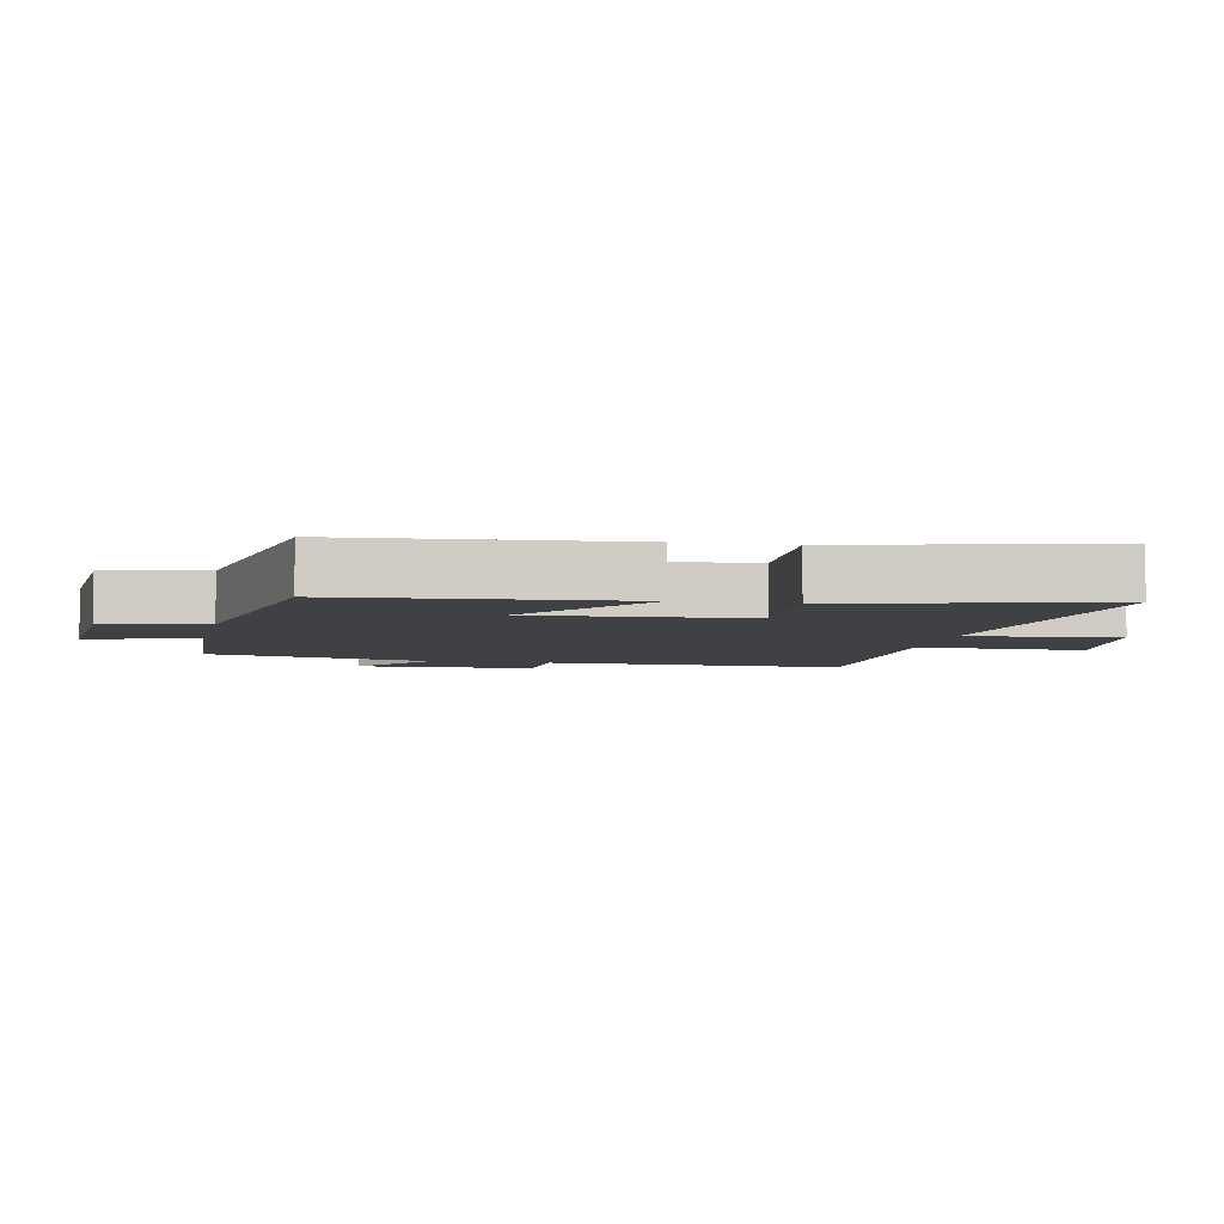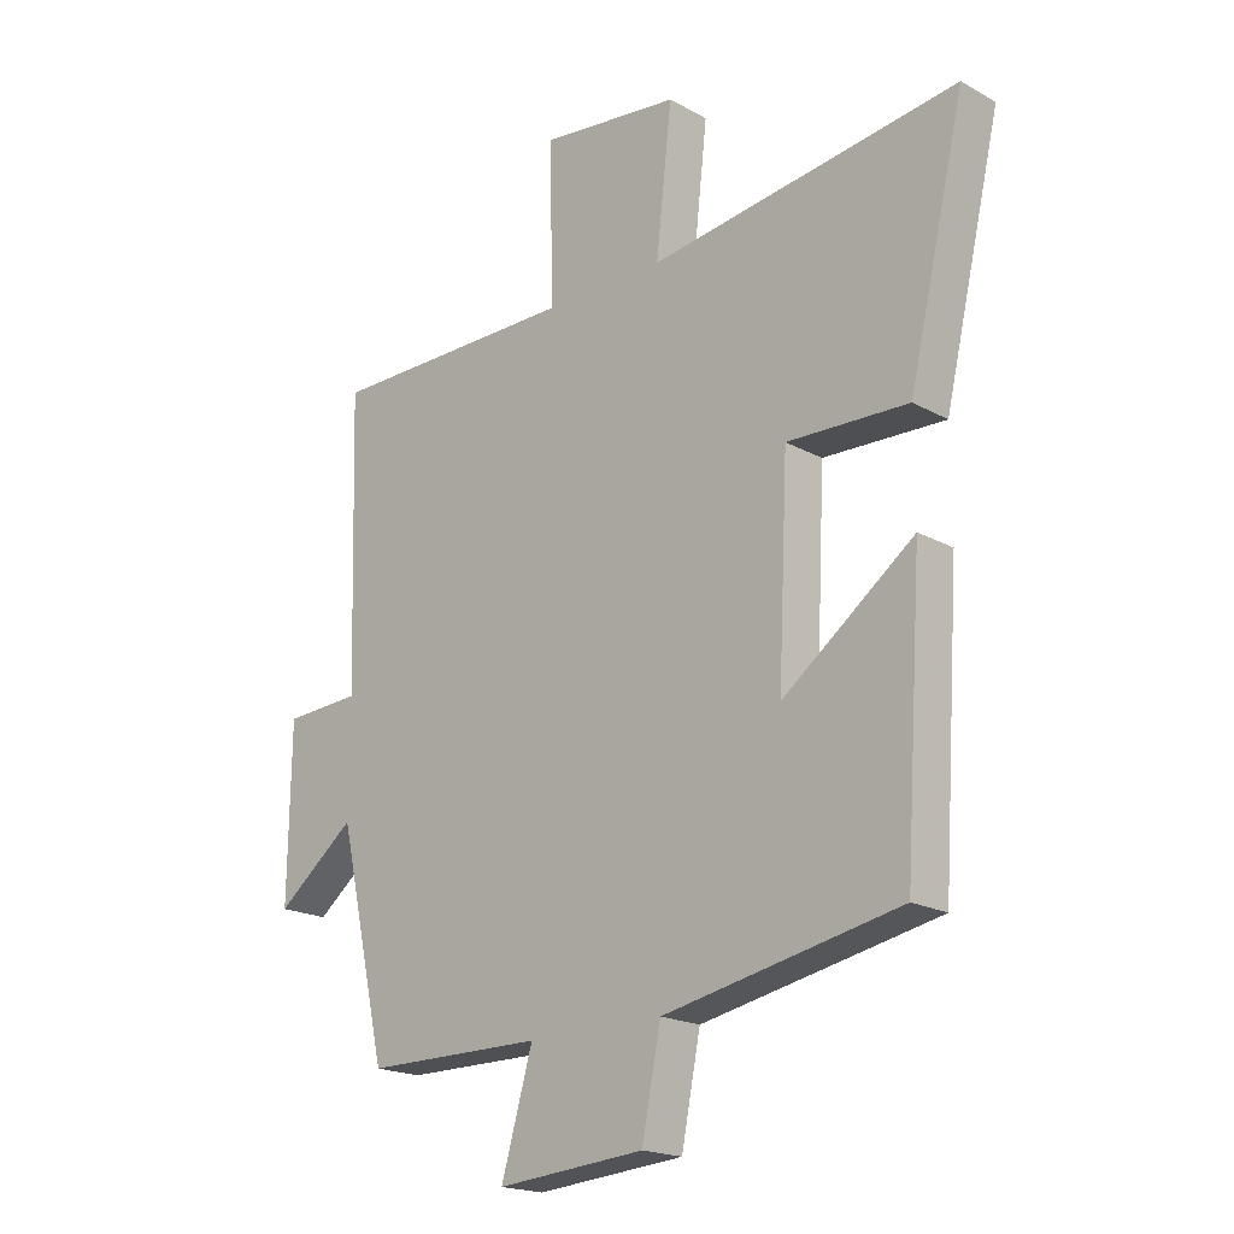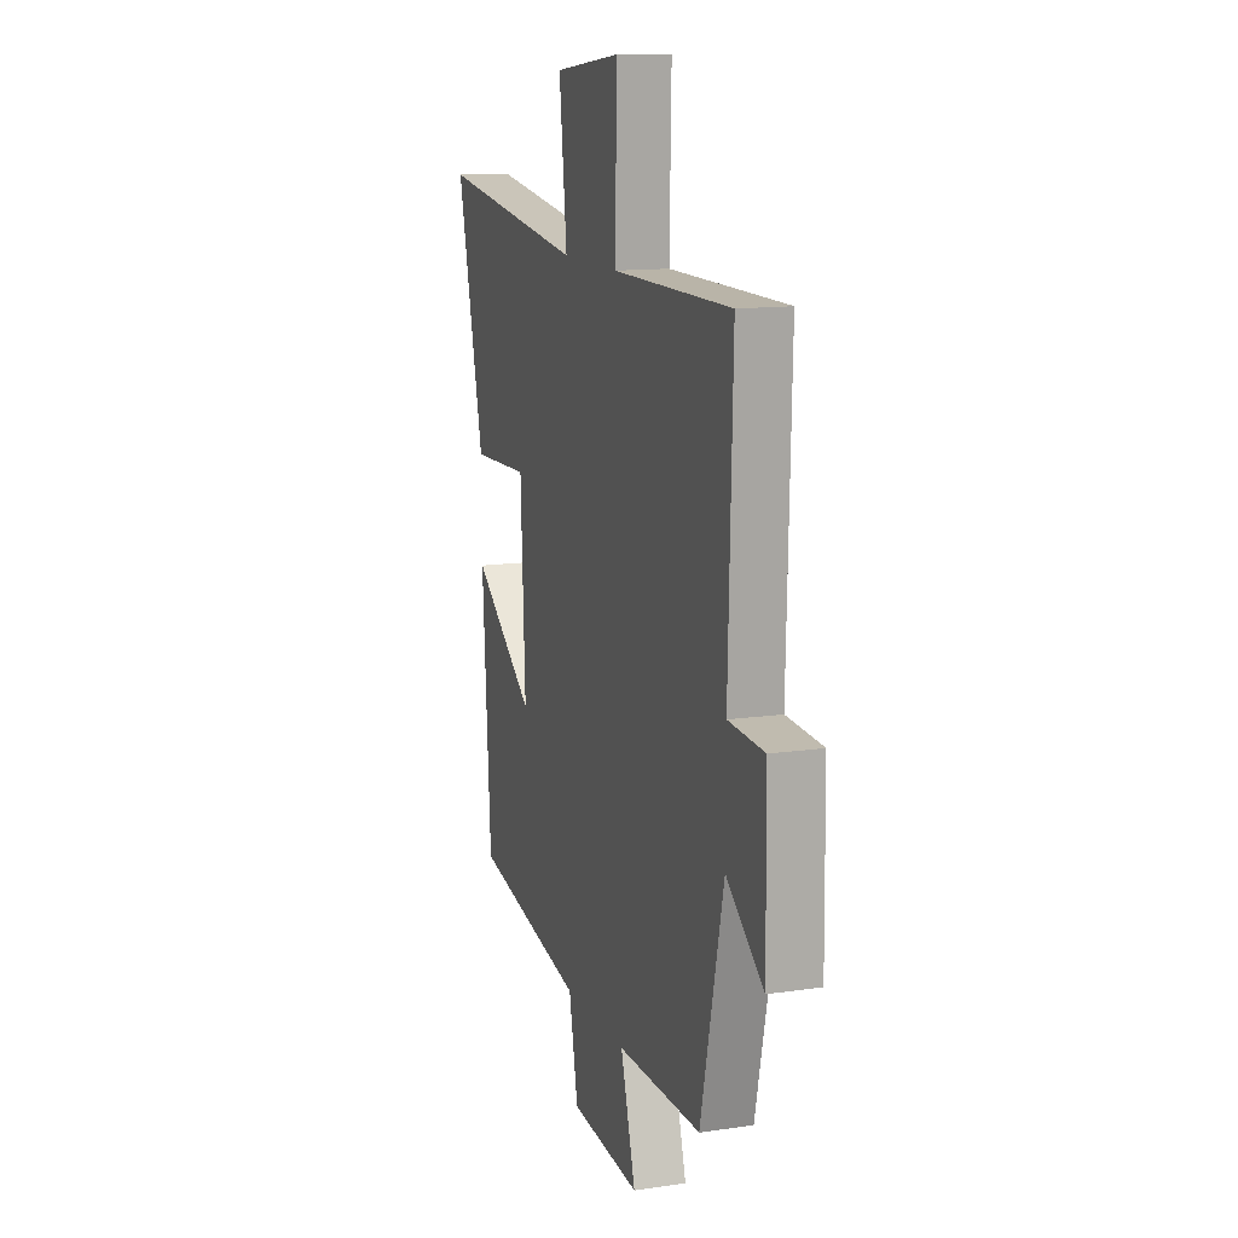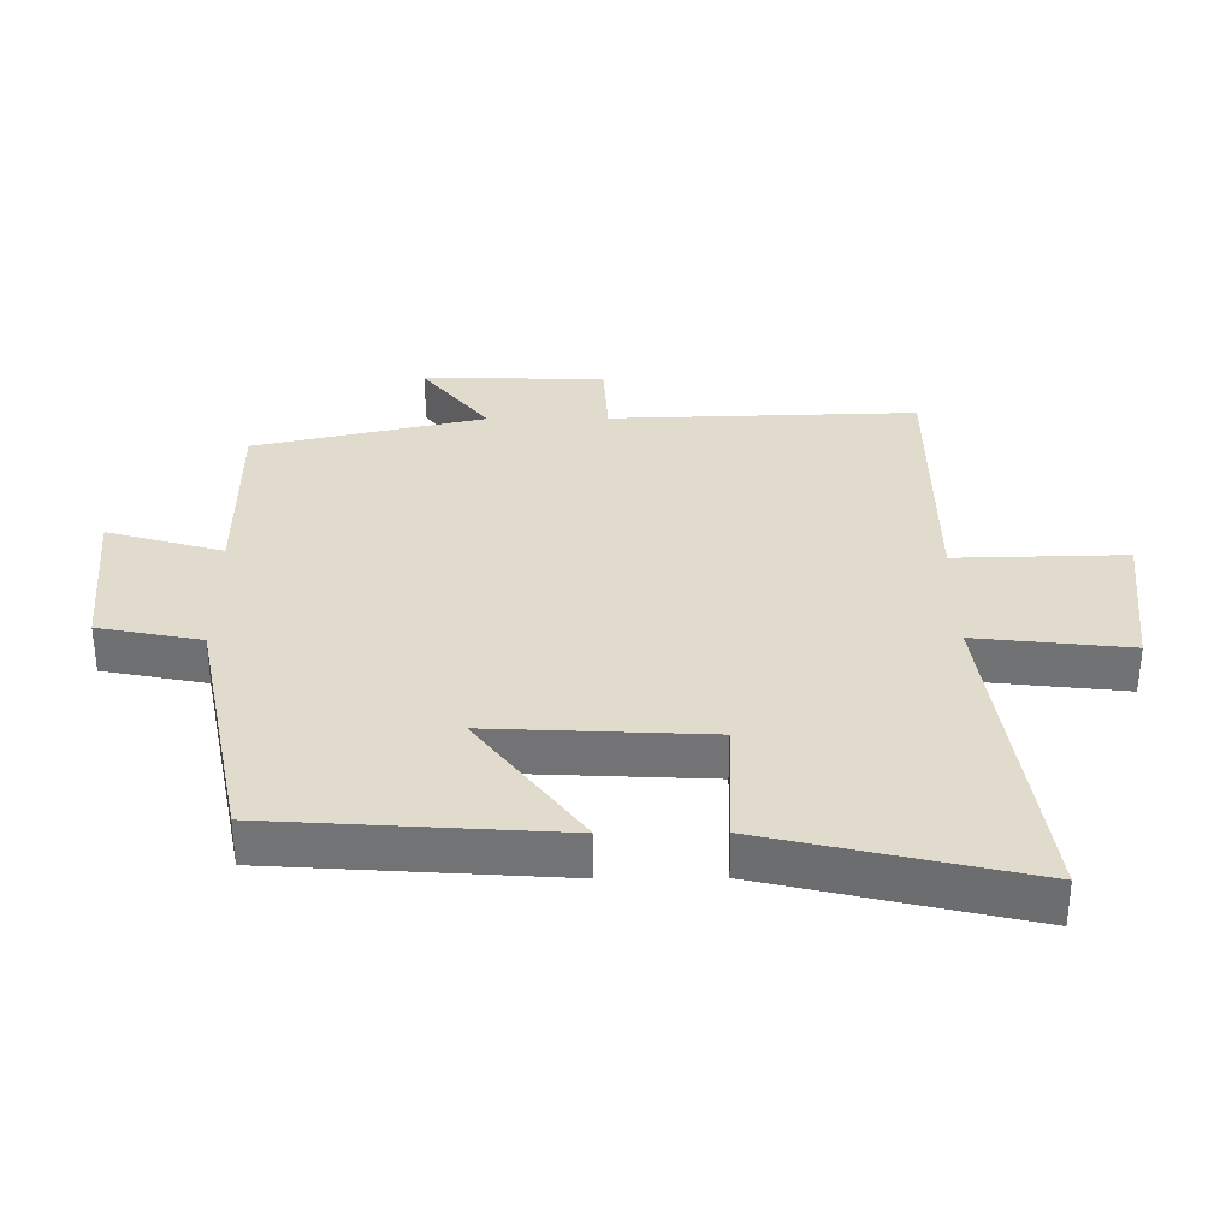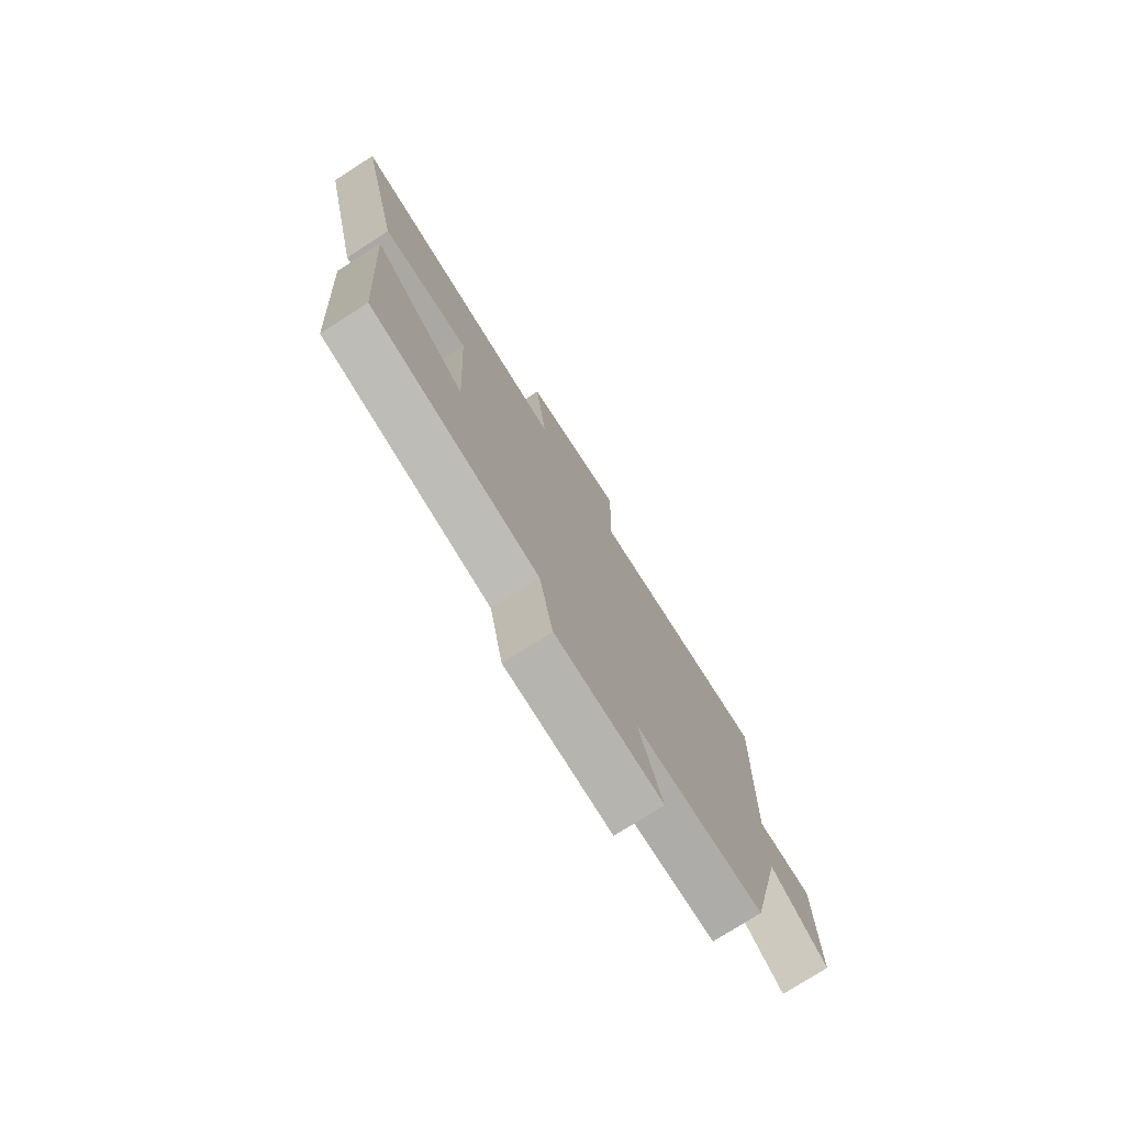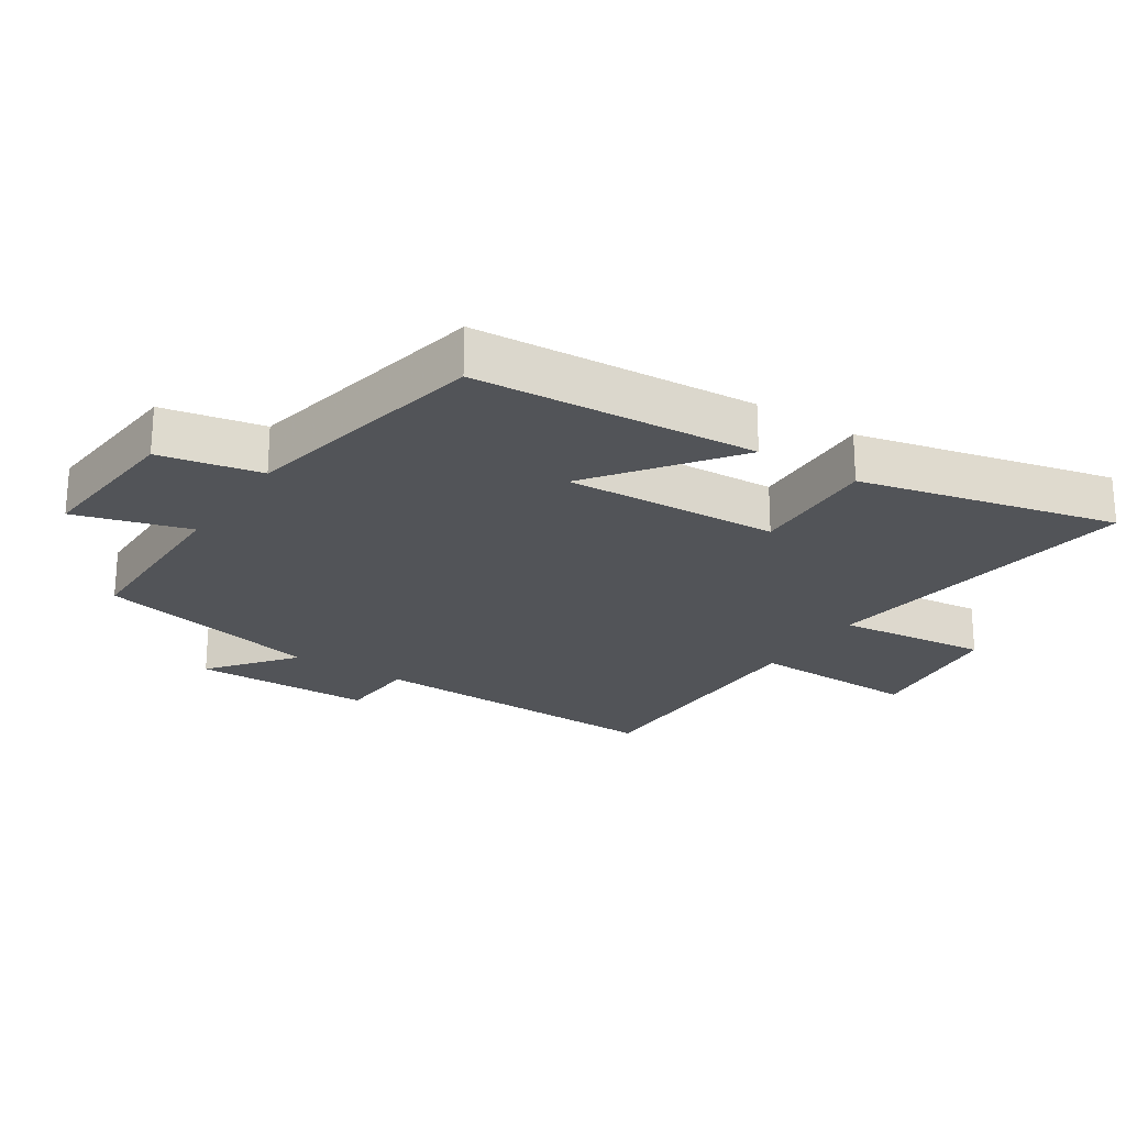
<metadata>
{"format":"obj","ext":"obj","renderer":"f3d","projection":"perspective","resolution":1024,"background":"white","views":[{"elev":-5.3,"azim":-100.6,"up":"+Y"},{"elev":-19.3,"azim":-136.0,"up":"+Z"},{"elev":13.0,"azim":71.3,"up":"+Z"},{"elev":33.8,"azim":-90.4,"up":"+Y"},{"elev":-76.8,"azim":-57.4,"up":"+Z"},{"elev":-23.3,"azim":-123.1,"up":"+Y"}]}
</metadata>
<code>
v -0.592 0.07 0.569
v -0.089 0.07 0.5
v -0.115 0.07 0.733
v 0.113 0.07 0.759
v 0.107 0.07 0.5
v 0.514 0.07 0.499
v 0.5 0.07 0.033
v 0.624 0.07 0.026
v 0.628 0.07 -0.25
v 0.5 0.07 -0.149
v 0.421 0.07 -0.499
v 0.132 0.07 -0.5
v 0.183 0.07 -0.676
v -0.057 0.07 -0.656
v -0.088 0.07 -0.5
v -0.471 0.07 -0.424
v -0.5 0.07 0.011
v -0.287 0.07 -0.148
v -0.303 0.07 0.182
v -0.5 0.07 0.175
v -0.592 0 0.569
v -0.089 0 0.5
v -0.115 0 0.733
v 0.113 0 0.759
v 0.107 0 0.5
v 0.514 0 0.499
v 0.5 0 0.033
v 0.624 0 0.026
v 0.628 0 -0.25
v 0.5 0 -0.149
v 0.421 0 -0.499
v 0.132 0 -0.5
v 0.183 0 -0.676
v -0.057 0 -0.656
v -0.088 0 -0.5
v -0.471 0 -0.424
v -0.5 0 0.011
v -0.287 0 -0.148
v -0.303 0 0.182
v -0.5 0 0.175
f 19 20 1 2
f 18 19 2
f 15 16 17 18
f 15 18 2
f 12 13 14 15
f 12 15 2
f 11 12 2
f 10 11 2
f 7 8 9 10
f 7 10 2 3
f 5 6 7
f 5 7 3
f 3 4 5
f 22 21 40 39
f 22 39 38
f 38 37 36 35
f 22 38 35
f 35 34 33 32
f 22 35 32
f 22 32 31
f 22 31 30
f 30 29 28 27
f 23 22 30 27
f 27 26 25
f 23 27 25
f 25 24 23
f 1 21 22 2
f 2 22 23 3
f 3 23 24 4
f 4 24 25 5
f 5 25 26 6
f 6 26 27 7
f 7 27 28 8
f 8 28 29 9
f 9 29 30 10
f 10 30 31 11
f 11 31 32 12
f 12 32 33 13
f 13 33 34 14
f 14 34 35 15
f 15 35 36 16
f 16 36 37 17
f 17 37 38 18
f 18 38 39 19
f 19 39 40 20
f 20 40 21 1

</code>
